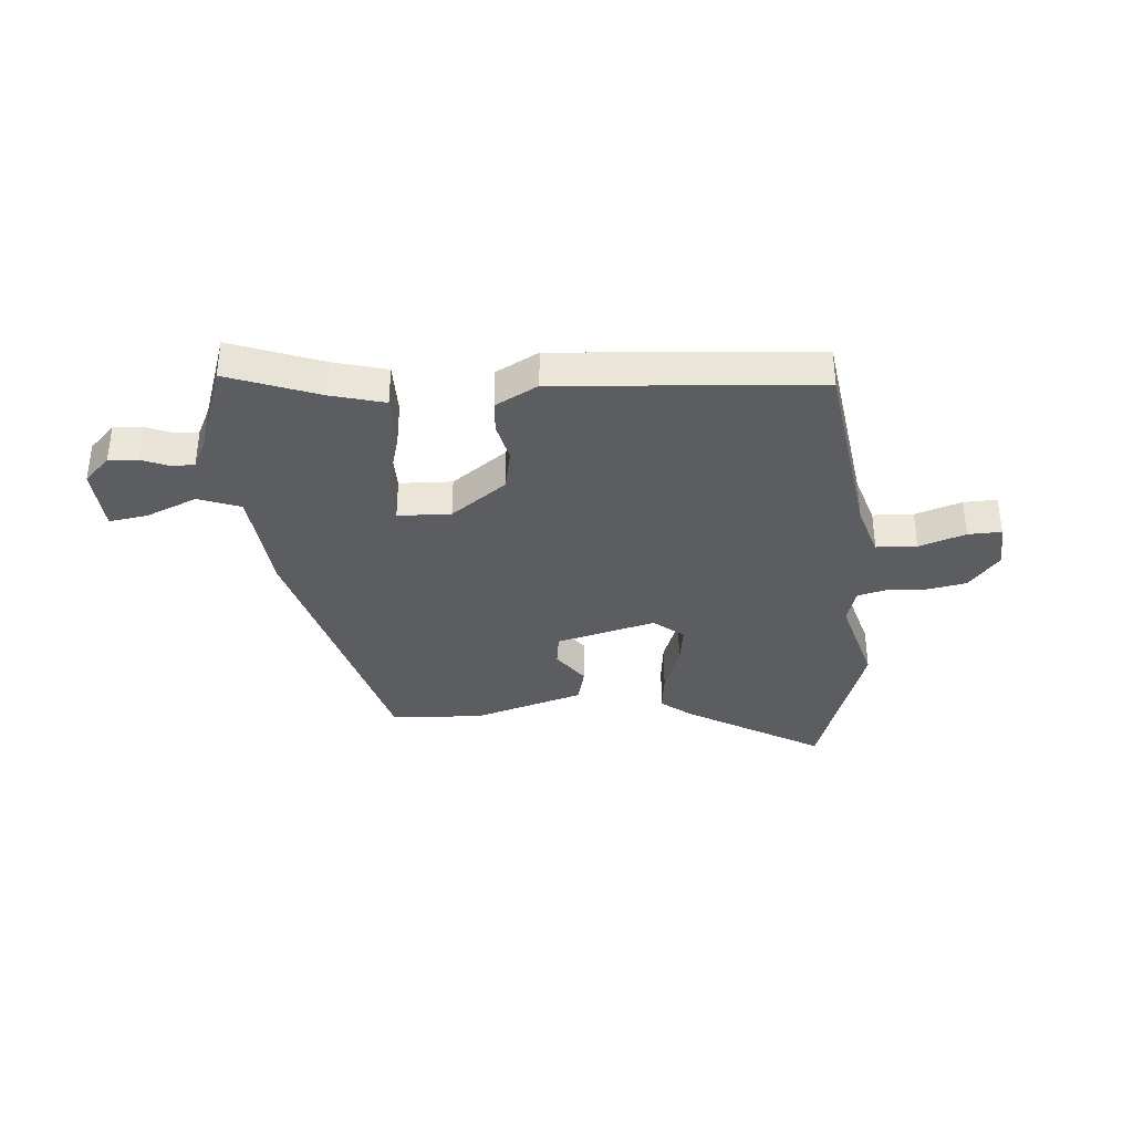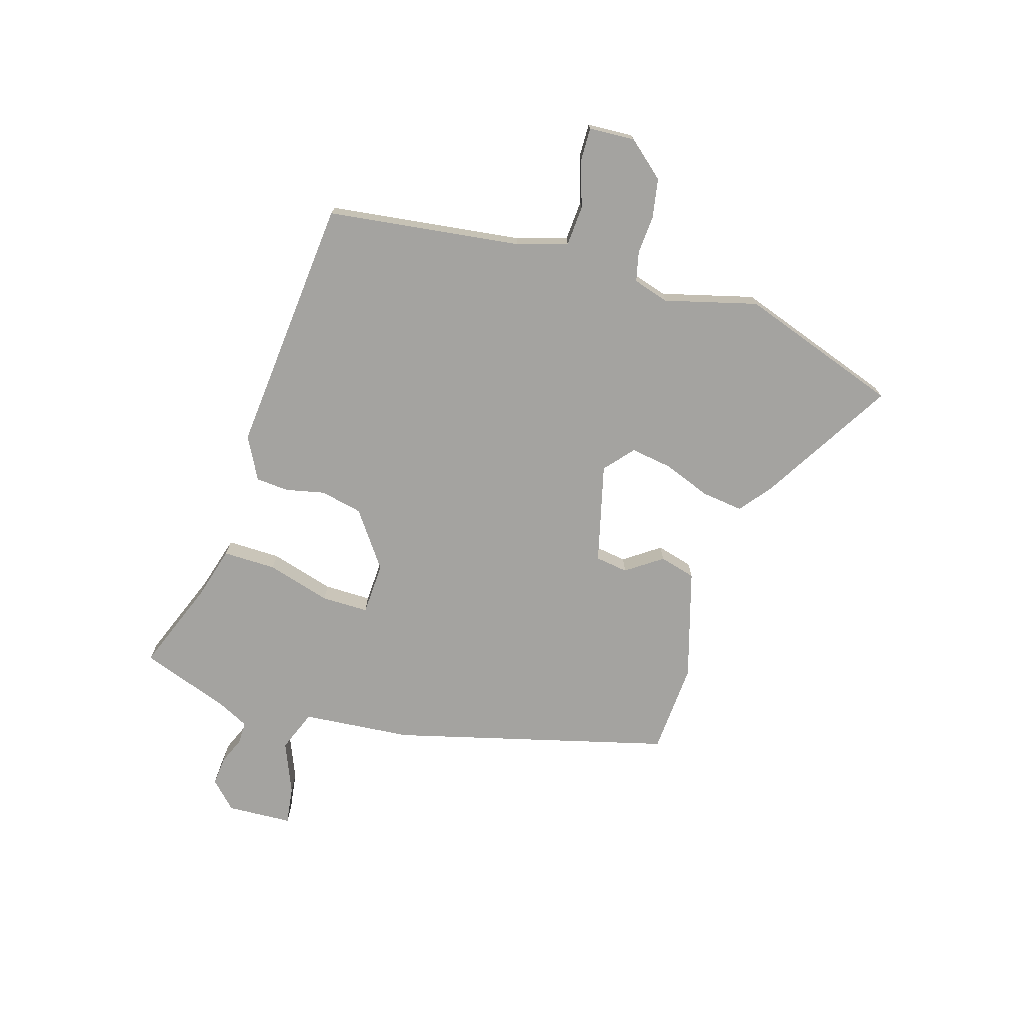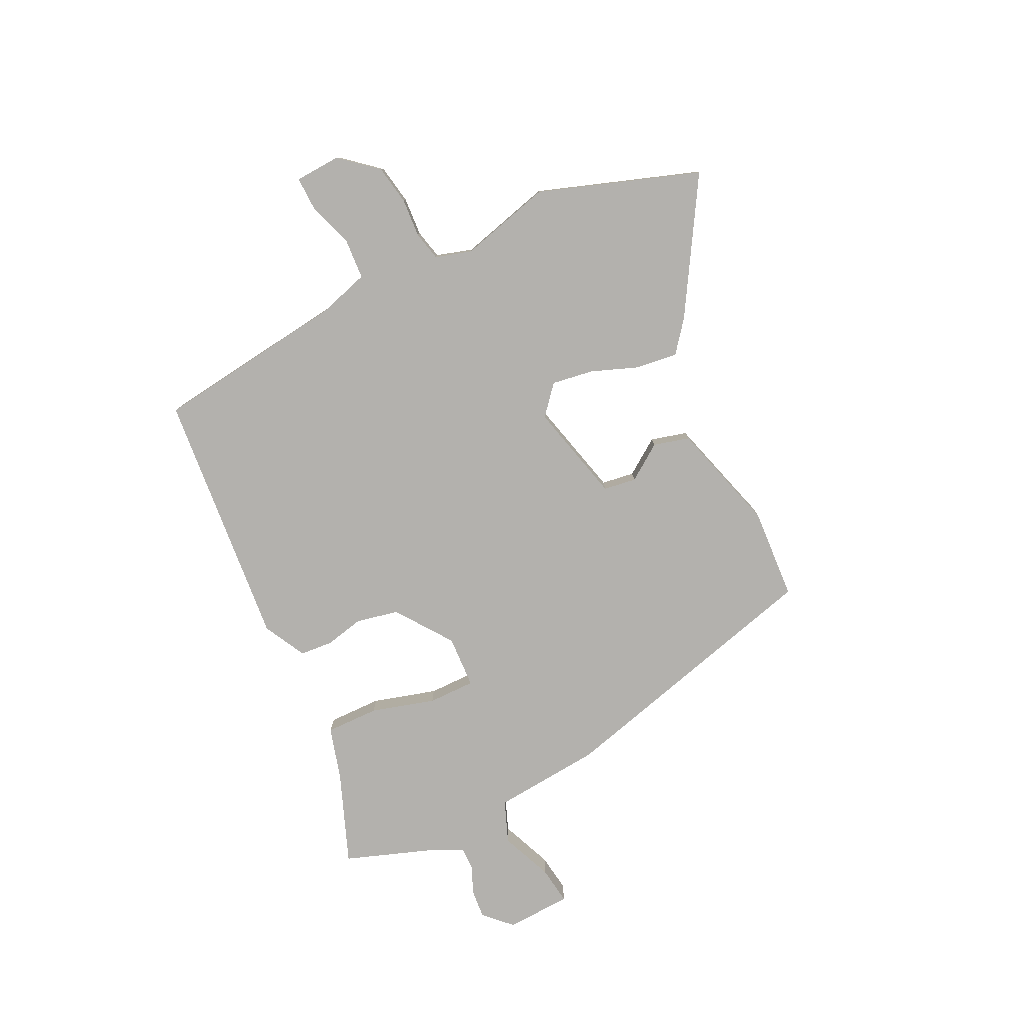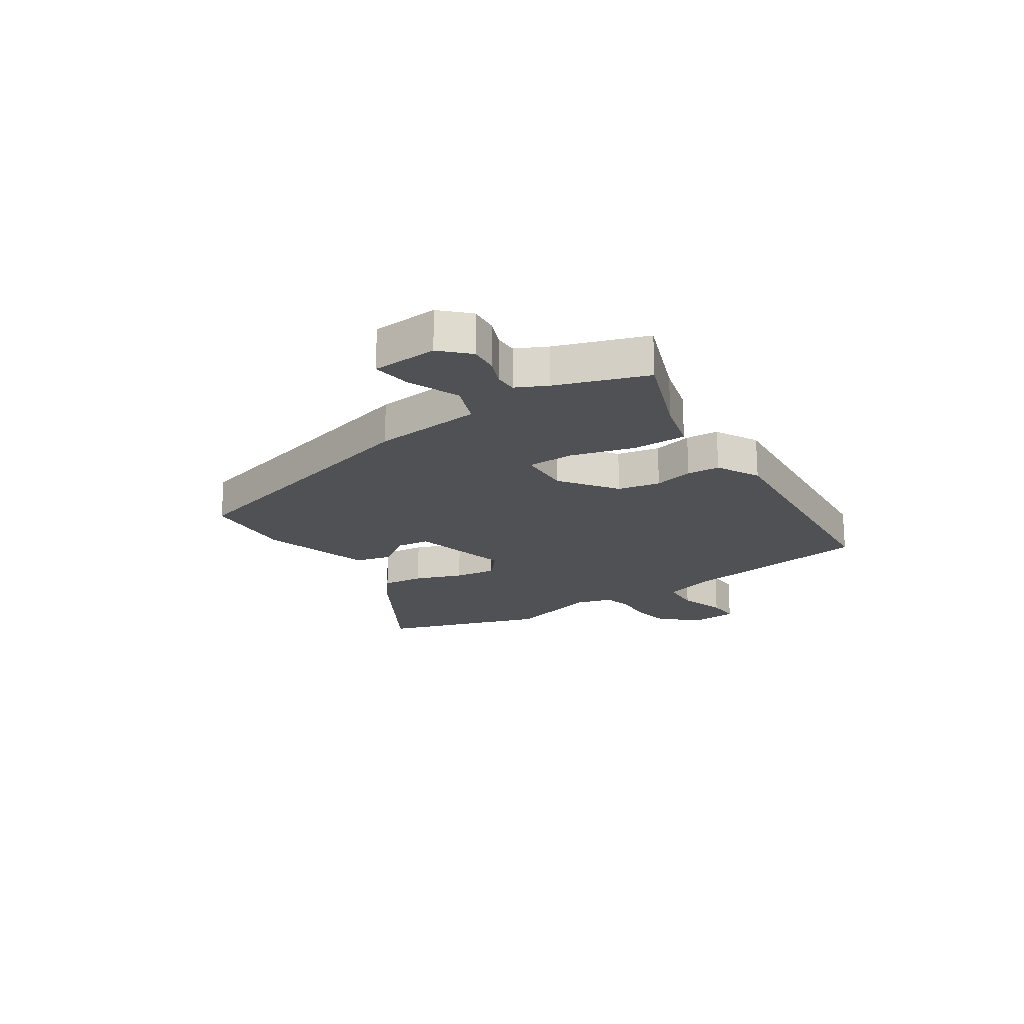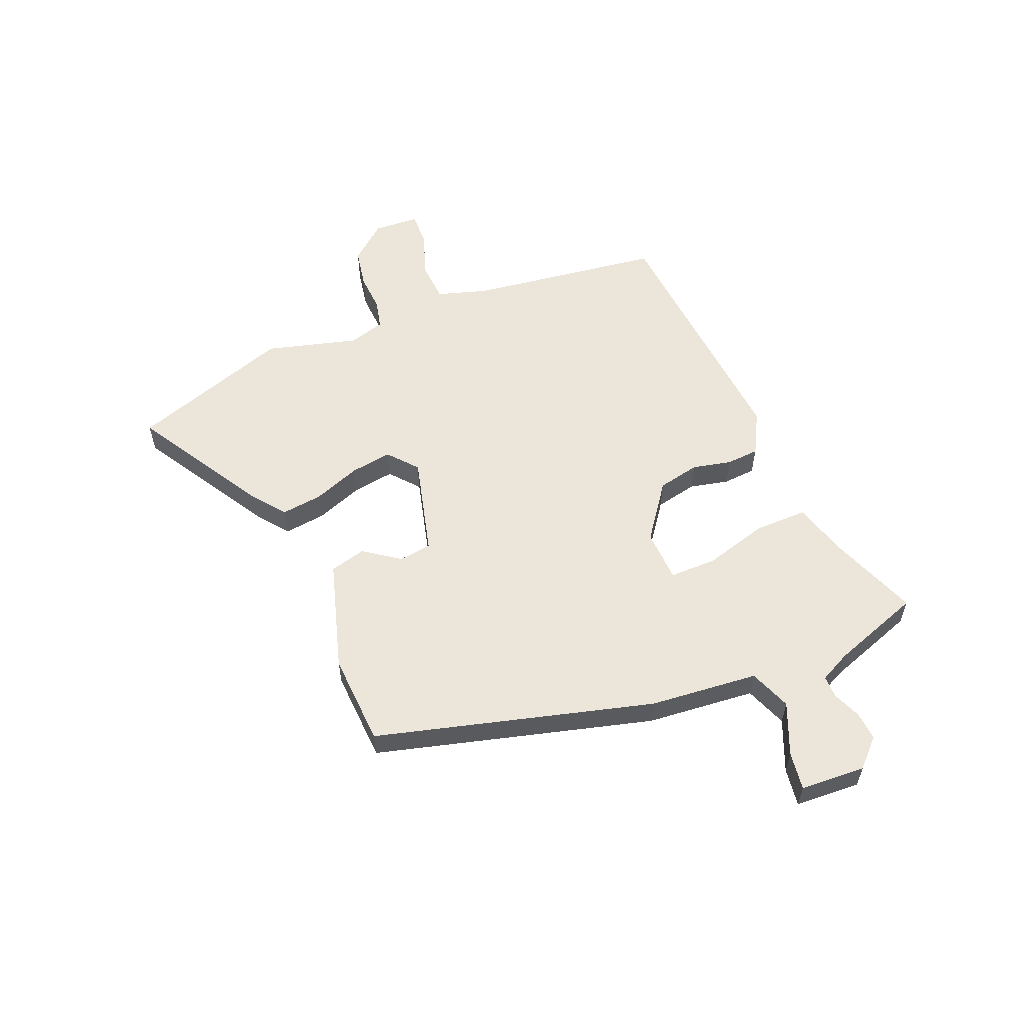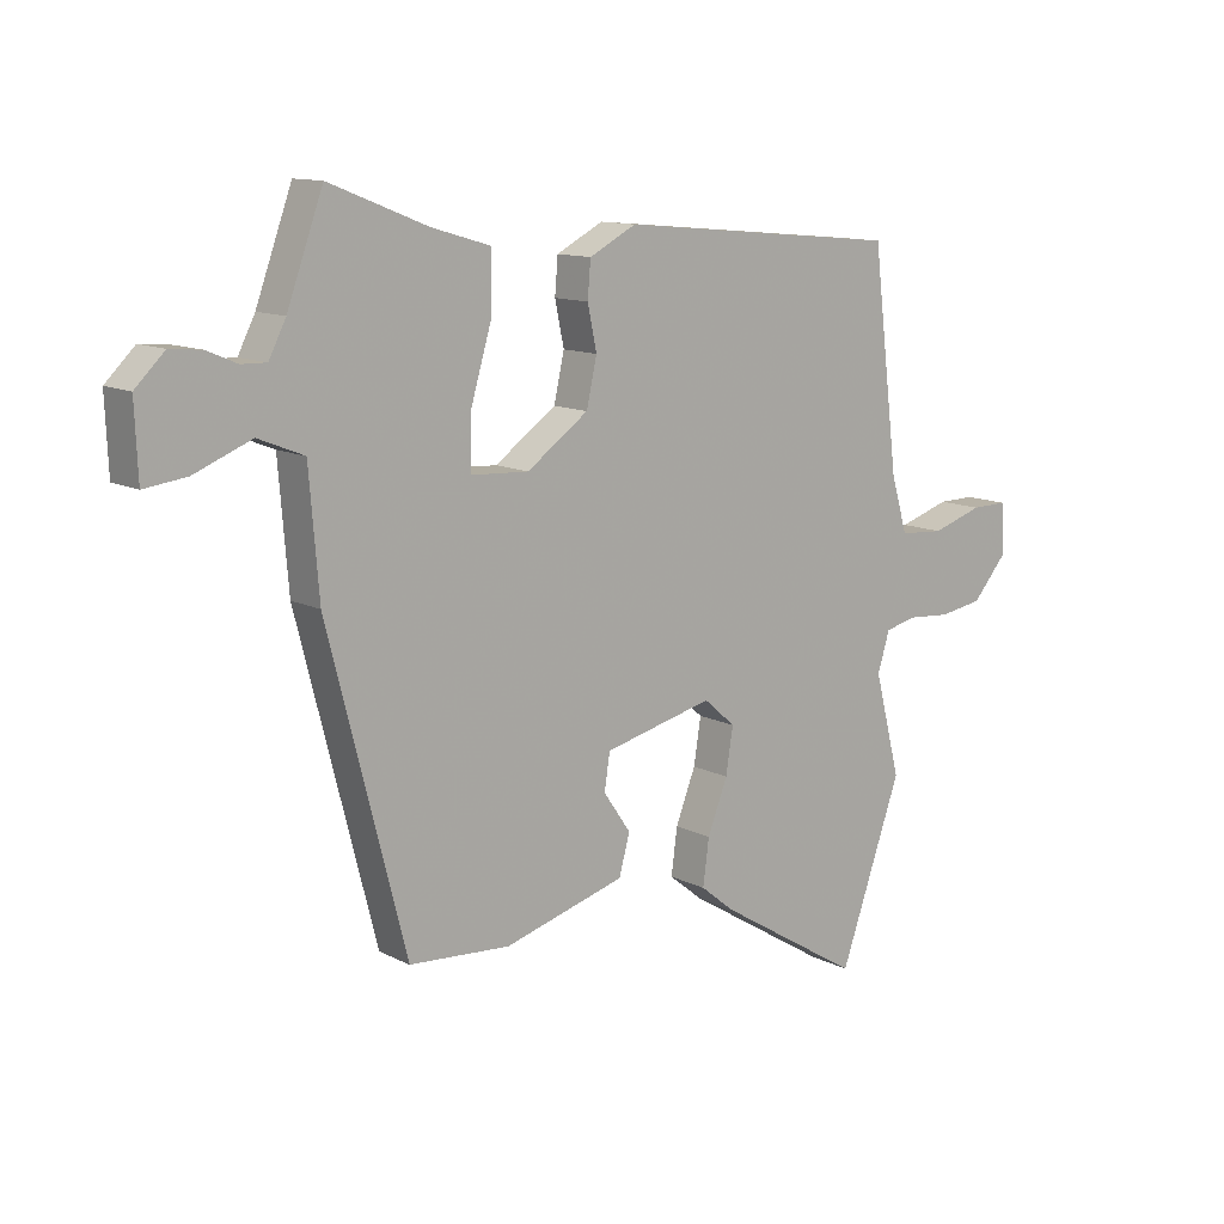
<metadata>
{"format":"obj","ext":"obj","renderer":"f3d","projection":"perspective","resolution":1024,"background":"white","views":[{"elev":-35.7,"azim":5.7,"up":"+Y"},{"elev":-72.8,"azim":73.5,"up":"+Y"},{"elev":-79.3,"azim":116.3,"up":"+Y"},{"elev":-19.7,"azim":-55.6,"up":"+Y"},{"elev":57.1,"azim":-111.7,"up":"+Y"},{"elev":12.0,"azim":-39.9,"up":"+Z"}]}
</metadata>
<code>
v -0.486 0.07 0.563
v -0.324 0.07 0.499
v -0.228 0.07 0.471
v -0.23 0.07 0.375
v -0.264 0.07 0.26
v -0.265 0.07 0.175
v -0.17 0.07 0.17
v -0.069 0.07 0.242
v -0.052 0.07 0.318
v -0.067 0.07 0.389
v -0.062 0.07 0.448
v 0.015 0.07 0.488
v 0.481 0.07 0.444
v 0.524 0.07 0.094
v 0.551 0.07 0.002
v 0.624 0.07 -0.003
v 0.708 0.07 0.024
v 0.768 0.07 0.025
v 0.772 0.07 -0.058
v 0.715 0.07 -0.124
v 0.644 0.07 -0.136
v 0.574 0.07 -0.131
v 0.521 0.07 -0.143
v 0.501 0.07 -0.208
v 0.544 0.07 -0.375
v 0.442 0.07 -0.664
v 0.204 0.07 -0.519
v 0.148 0.07 -0.474
v 0.158 0.07 -0.399
v 0.191 0.07 -0.314
v 0.203 0.07 -0.239
v 0.151 0.07 -0.194
v -0.029 0.07 -0.238
v -0.038 0.07 -0.297
v 0.007 0.07 -0.362
v -0.011 0.07 -0.427
v -0.21 0.07 -0.484
v -0.376 0.07 -0.473
v -0.504 0.07 0.028
v -0.52 0.07 0.225
v -0.595 0.07 0.255
v -0.689 0.07 0.217
v -0.758 0.07 0.208
v -0.763 0.07 0.326
v -0.715 0.07 0.373
v -0.663 0.07 0.368
v -0.614 0.07 0.347
v -0.573 0.07 0.346
v -0.545 0.07 0.401
v -0.486 0 0.563
v -0.324 0 0.499
v -0.228 0 0.471
v -0.23 0 0.375
v -0.264 0 0.26
v -0.265 0 0.175
v -0.17 0 0.17
v -0.069 0 0.242
v -0.052 0 0.318
v -0.067 0 0.389
v -0.062 0 0.448
v 0.015 0 0.488
v 0.481 0 0.444
v 0.524 0 0.094
v 0.551 0 0.002
v 0.624 0 -0.003
v 0.708 0 0.024
v 0.768 0 0.025
v 0.772 0 -0.058
v 0.715 0 -0.124
v 0.644 0 -0.136
v 0.574 0 -0.131
v 0.521 0 -0.143
v 0.501 0 -0.208
v 0.544 0 -0.375
v 0.442 0 -0.664
v 0.204 0 -0.519
v 0.148 0 -0.474
v 0.158 0 -0.399
v 0.191 0 -0.314
v 0.203 0 -0.239
v 0.151 0 -0.194
v -0.029 0 -0.238
v -0.038 0 -0.297
v 0.007 0 -0.362
v -0.011 0 -0.427
v -0.21 0 -0.484
v -0.376 0 -0.473
v -0.504 0 0.028
v -0.52 0 0.225
v -0.595 0 0.255
v -0.689 0 0.217
v -0.758 0 0.208
v -0.763 0 0.326
v -0.715 0 0.373
v -0.663 0 0.368
v -0.614 0 0.347
v -0.573 0 0.346
v -0.545 0 0.401
f 45 46 47
f 44 45 47
f 43 44 47
f 42 43 47
f 41 42 47
f 40 41 47 48
f 38 39 40
f 37 38 40
f 36 37 40
f 35 36 40
f 34 35 40
f 40 48 49
f 34 40 49
f 33 34 49
f 28 29 30
f 27 28 30
f 26 27 30
f 25 26 30
f 24 25 30
f 23 24 30 31
f 20 21 22
f 19 20 22
f 18 19 22
f 17 18 22
f 16 17 22
f 15 16 22 23
f 23 31 32
f 15 23 32
f 14 15 32
f 13 14 32
f 12 13 32
f 11 12 32
f 10 11 32
f 9 10 32
f 2 3 4 5
f 2 5 6
f 1 2 6
f 49 1 6
f 33 49 6
f 8 9 32 33
f 7 8 33
f 6 7 33
f 96 95 94
f 96 94 93
f 96 93 92
f 96 92 91
f 96 91 90
f 97 96 90 89
f 89 88 87
f 89 87 86
f 89 86 85
f 89 85 84
f 89 84 83
f 98 97 89
f 98 89 83
f 98 83 82
f 79 78 77
f 79 77 76
f 79 76 75
f 79 75 74
f 79 74 73
f 80 79 73 72
f 71 70 69
f 71 69 68
f 71 68 67
f 71 67 66
f 71 66 65
f 72 71 65 64
f 81 80 72
f 81 72 64
f 81 64 63
f 81 63 62
f 81 62 61
f 81 61 60
f 81 60 59
f 81 59 58
f 54 53 52 51
f 55 54 51
f 55 51 50
f 55 50 98
f 55 98 82
f 82 81 58 57
f 82 57 56
f 82 56 55
f 1 50 51 2
f 2 51 52 3
f 3 52 53 4
f 4 53 54 5
f 5 54 55 6
f 6 55 56 7
f 7 56 57 8
f 8 57 58 9
f 9 58 59 10
f 10 59 60 11
f 11 60 61 12
f 12 61 62 13
f 13 62 63 14
f 14 63 64 15
f 15 64 65 16
f 16 65 66 17
f 17 66 67 18
f 18 67 68 19
f 19 68 69 20
f 20 69 70 21
f 21 70 71 22
f 22 71 72 23
f 23 72 73 24
f 24 73 74 25
f 25 74 75 26
f 26 75 76 27
f 27 76 77 28
f 28 77 78 29
f 29 78 79 30
f 30 79 80 31
f 31 80 81 32
f 32 81 82 33
f 33 82 83 34
f 34 83 84 35
f 35 84 85 36
f 36 85 86 37
f 37 86 87 38
f 38 87 88 39
f 39 88 89 40
f 40 89 90 41
f 41 90 91 42
f 42 91 92 43
f 43 92 93 44
f 44 93 94 45
f 45 94 95 46
f 46 95 96 47
f 47 96 97 48
f 48 97 98 49
f 49 98 50 1

</code>
